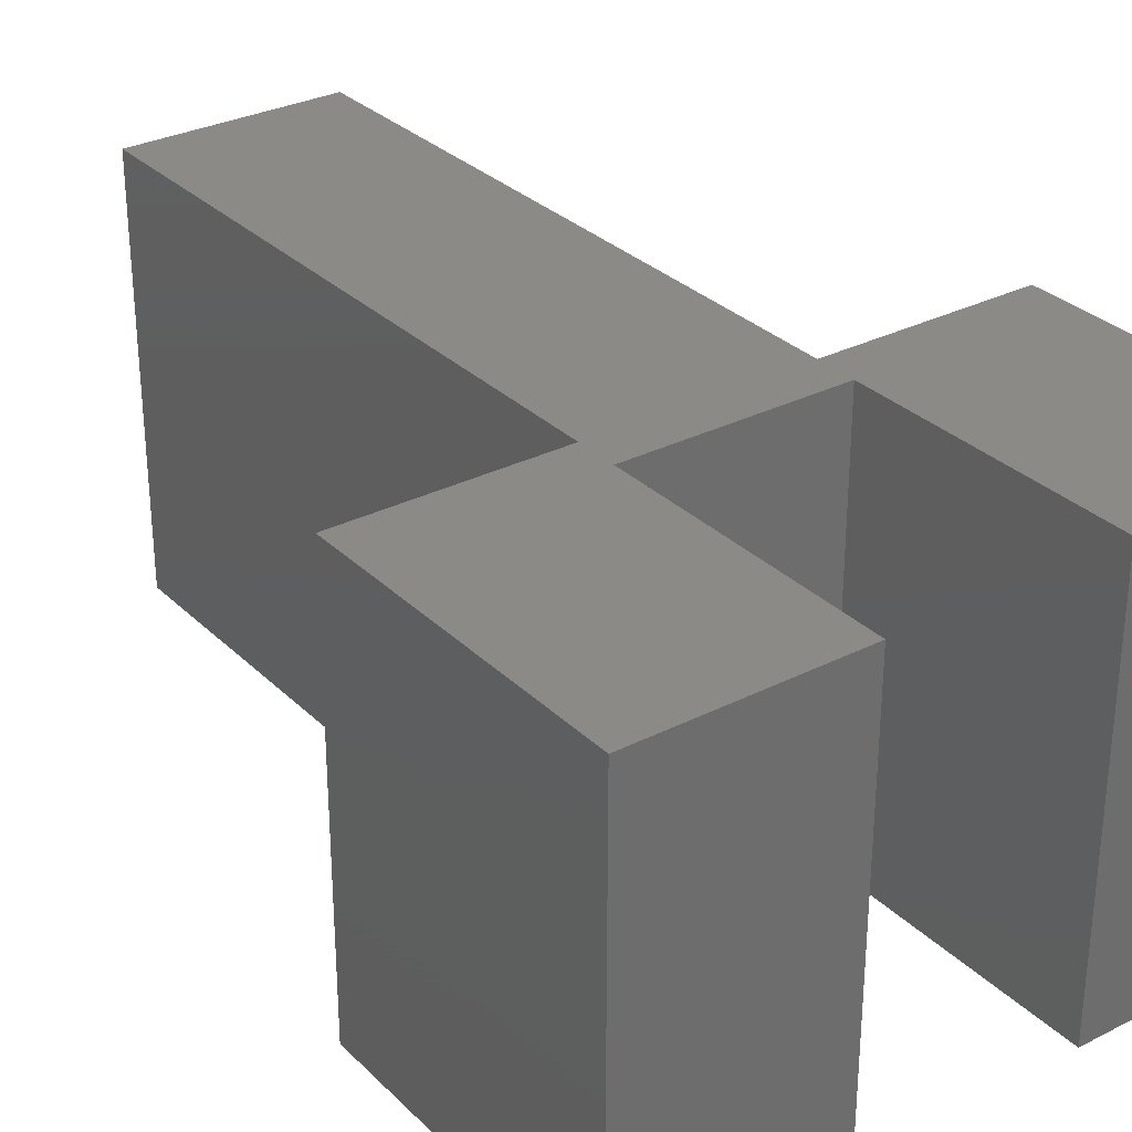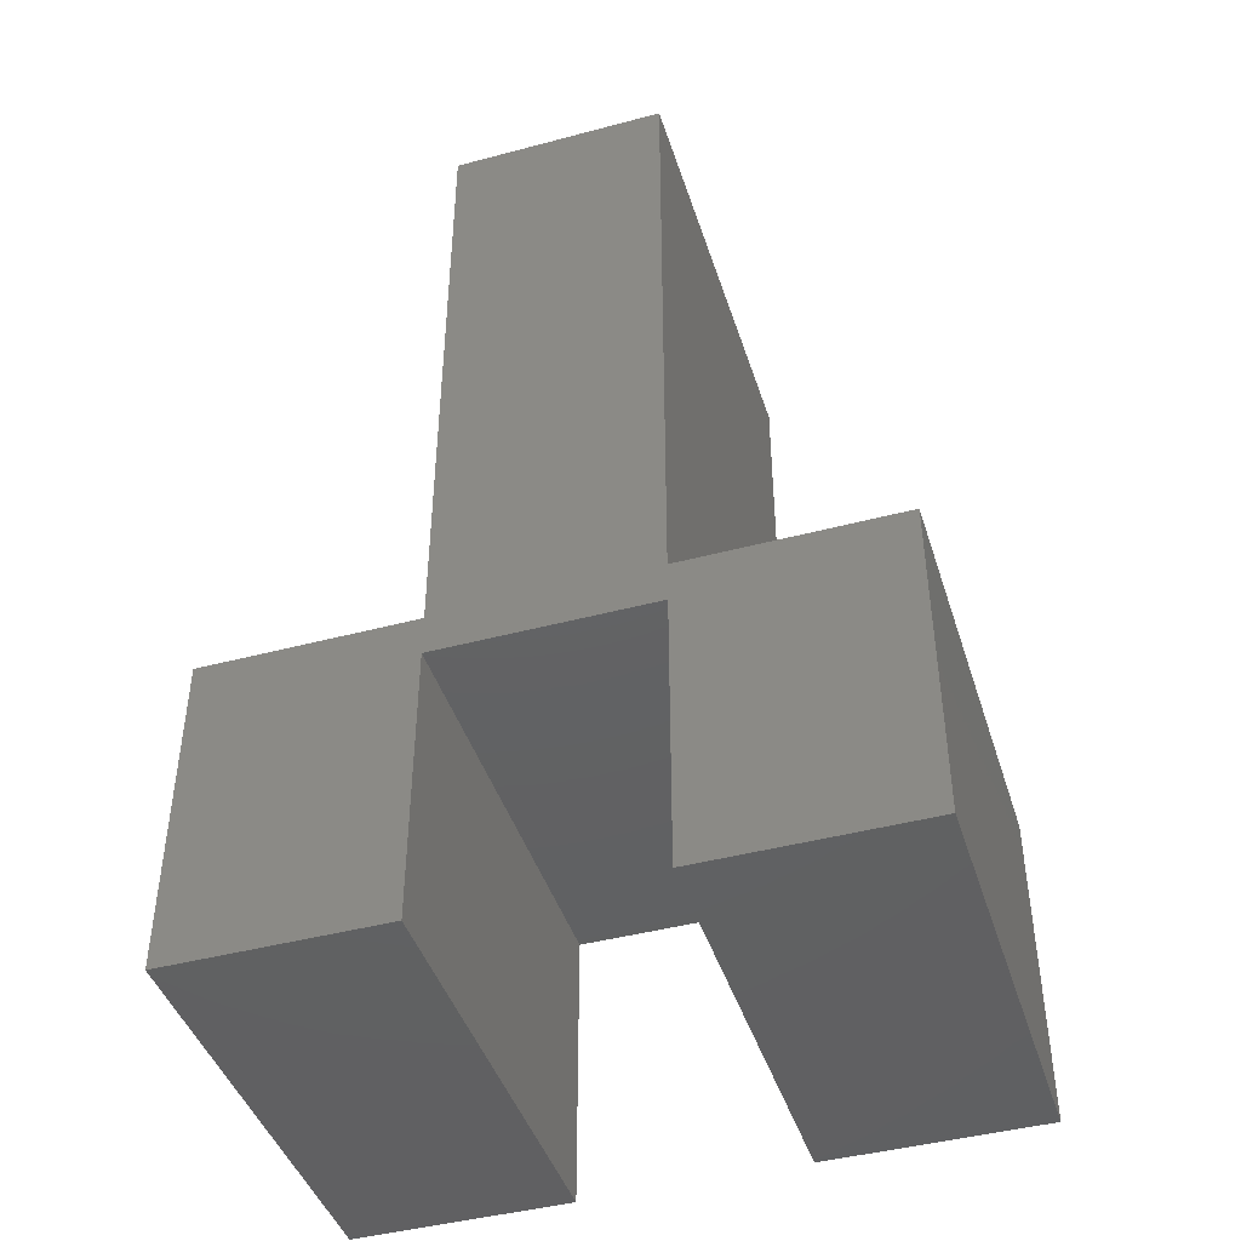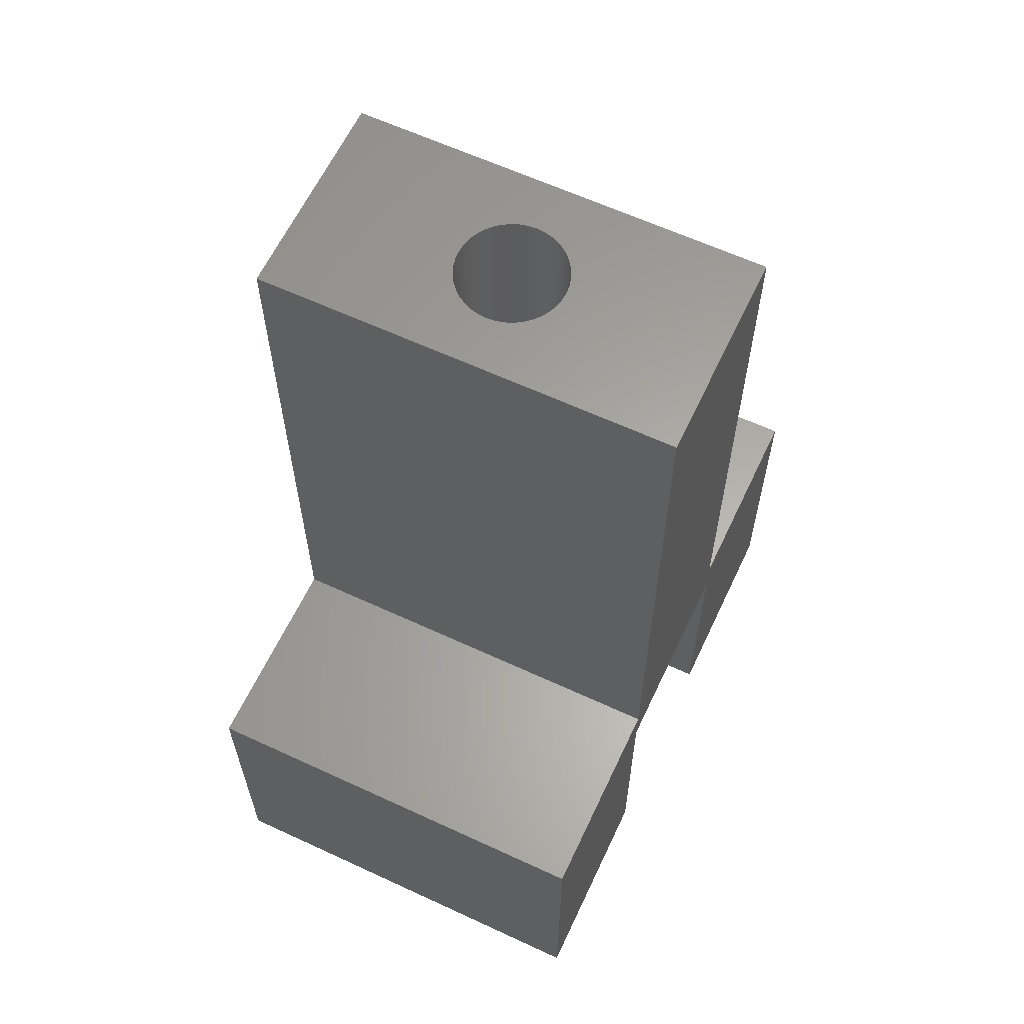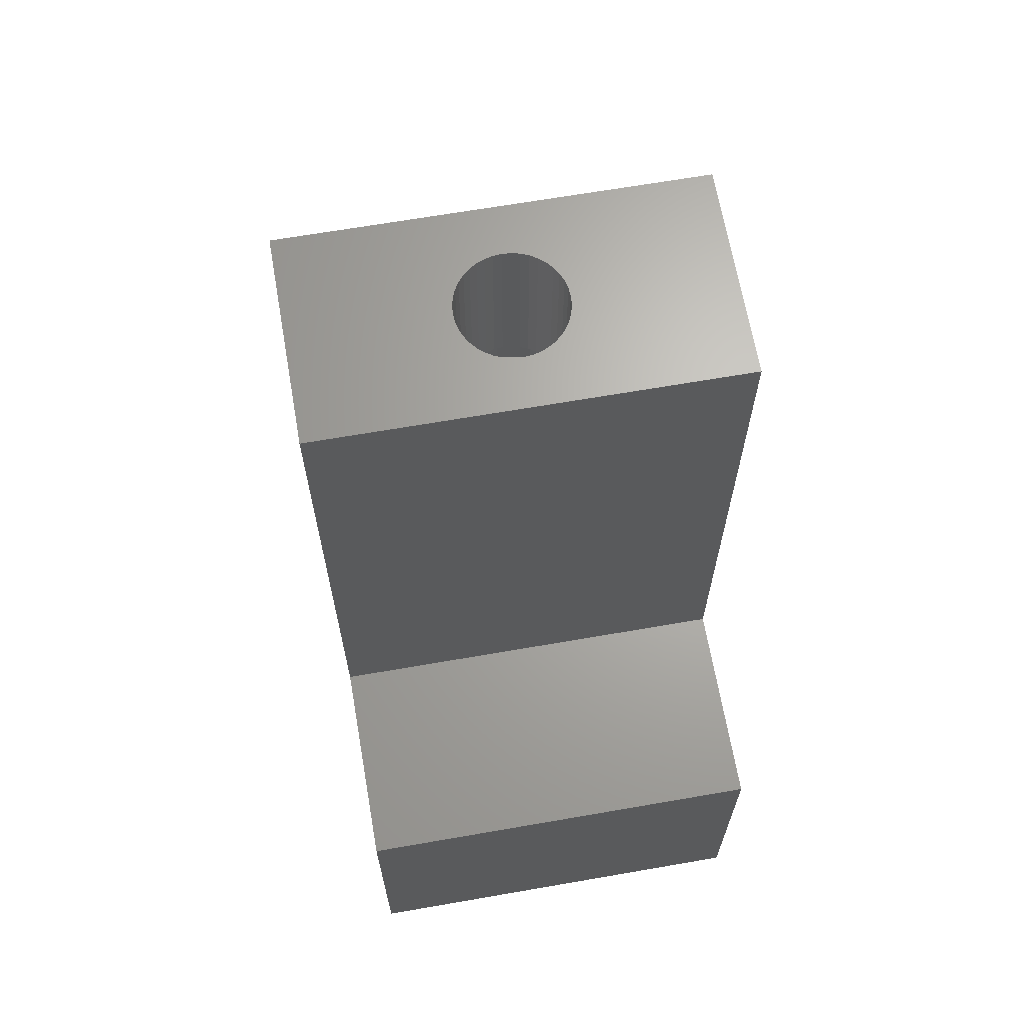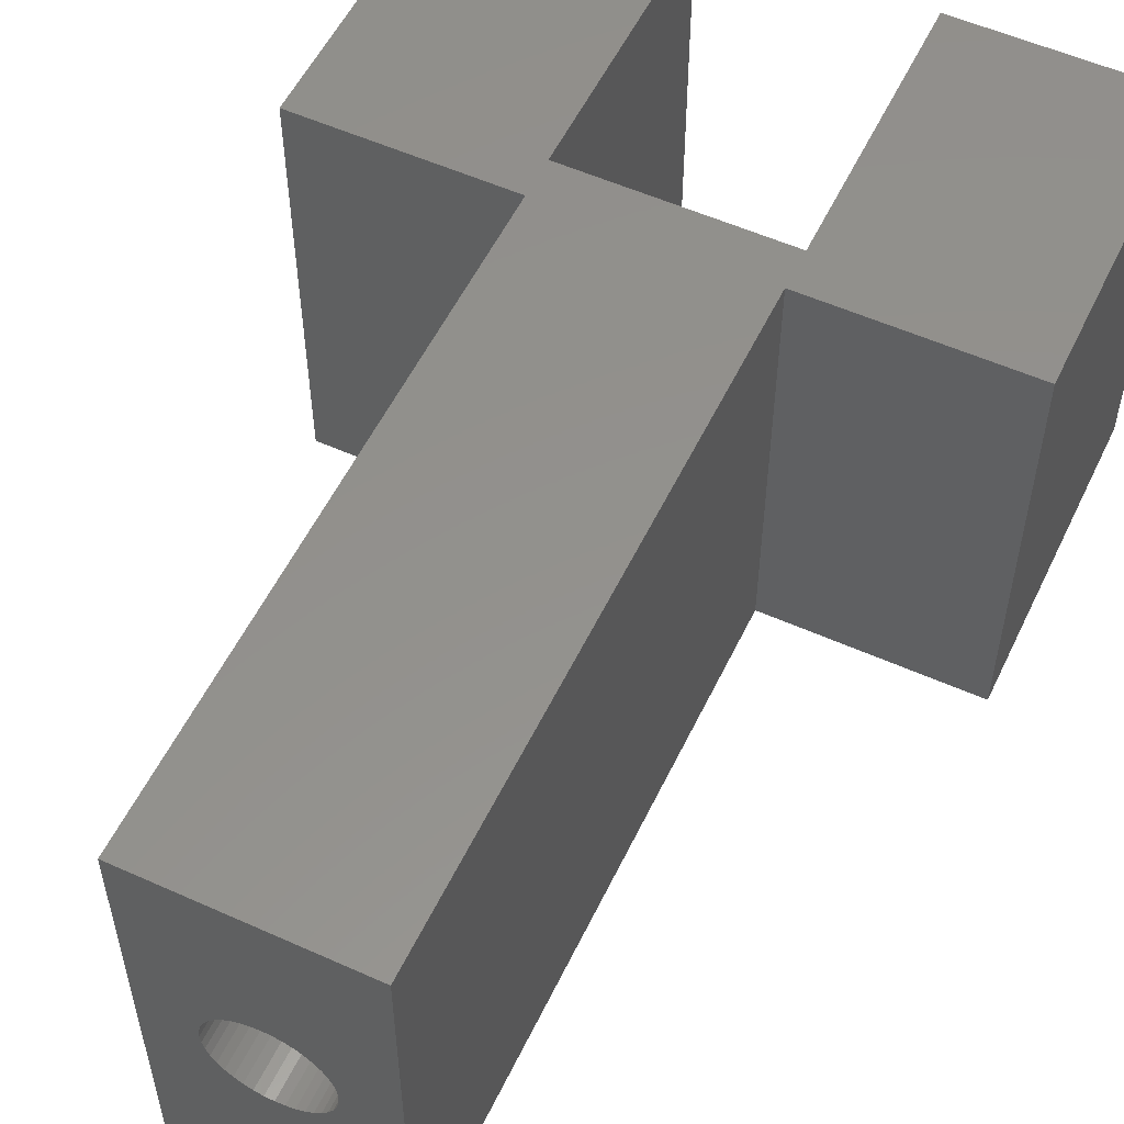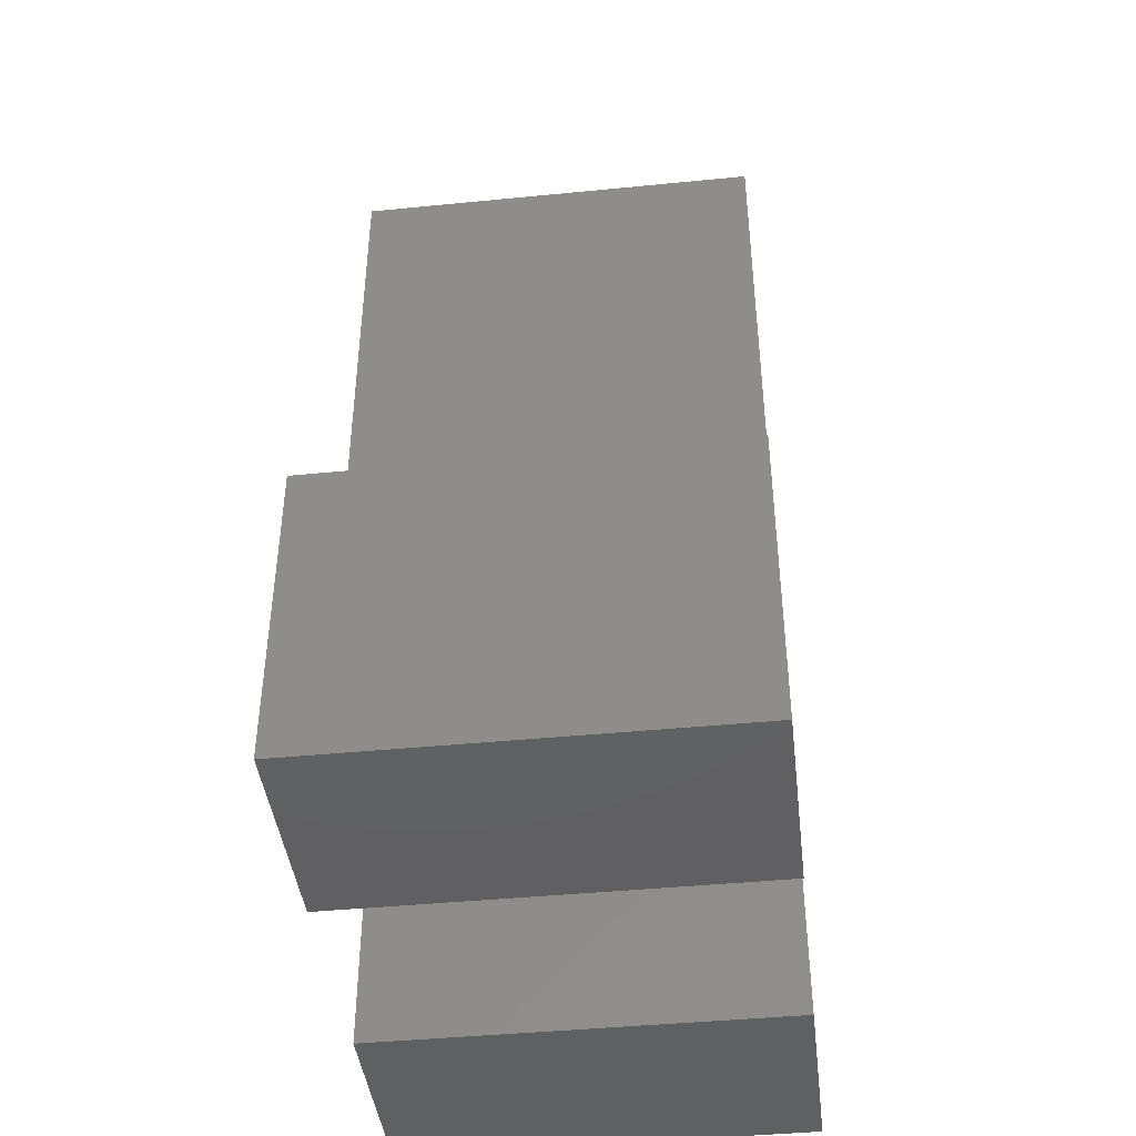
<metadata>
{"format":"stl","ext":"stl","renderer":"f3d","projection":"perspective","resolution":1024,"background":"white","views":[{"elev":30.5,"azim":-36.2,"up":"+Z"},{"elev":-43.8,"azim":17.4,"up":"+Y"},{"elev":62.2,"azim":-64.8,"up":"+Y"},{"elev":66.4,"azim":-99.9,"up":"+Y"},{"elev":54.8,"azim":-154.6,"up":"+Z"},{"elev":-42.9,"azim":96.7,"up":"+Y"}]}
</metadata>
<code>
# stl→obj: 204 verts, 404 faces
v 23.1 0 0
v 23.1 15 0
v 34.6 0 0
v 0 17.2 0
v 11.5 15 0
v 11.5 0 0
v 0 0 0
v 11.5 17.2 0
v 23.1 17.2 0
v 34.6 17.2 0
v 11.5 51.8 0
v 23.1 51.8 0
v 11.5 51.8 23
v 11.5 17.2 23
v 23.1 51.8 23
v 23.1 17.2 23
v 11.5 15 23
v 34.6 17.2 23
v 0 0 23
v 0 17.2 23
v 11.5 0 23
v 23.1 15 23
v 23.1 0 23
v 34.6 0 23
v 17.3 51.8 8.5
v 17.77 51.8 8.537
v 18.23 51.8 8.647
v 18.66 51.8 8.827
v 19.06 51.8 9.073
v 19.42 51.8 9.379
v 19.73 51.8 9.737
v 19.97 51.8 10.14
v 20.15 51.8 10.57
v 20.26 51.8 11.03
v 20.3 51.8 11.5
v 20.26 51.8 11.97
v 17.77 51.8 14.46
v 17.3 51.8 14.5
v 18.23 51.8 14.35
v 18.66 51.8 14.17
v 19.06 51.8 13.93
v 19.42 51.8 13.62
v 19.73 51.8 13.26
v 19.97 51.8 12.86
v 20.15 51.8 12.43
v 16.83 51.8 14.46
v 16.37 51.8 14.35
v 15.94 51.8 14.17
v 15.54 51.8 13.93
v 15.18 51.8 13.62
v 14.87 51.8 13.26
v 14.63 51.8 12.86
v 14.45 51.8 12.43
v 14.34 51.8 11.97
v 14.3 51.8 11.5
v 14.34 51.8 11.03
v 16.83 51.8 8.537
v 16.37 51.8 8.647
v 15.94 51.8 8.827
v 15.54 51.8 9.073
v 15.18 51.8 9.379
v 14.87 51.8 9.737
v 14.63 51.8 10.14
v 14.45 51.8 10.57
v 20.3 41.8 11.5
v 20.26 41.8 11.97
v 20.15 41.8 12.43
v 19.97 41.8 12.86
v 19.73 41.8 13.26
v 19.42 41.8 13.62
v 19.06 41.8 13.93
v 18.66 41.8 14.17
v 18.23 41.8 14.35
v 17.77 41.8 14.46
v 17.3 41.8 14.5
v 16.83 41.8 14.46
v 16.37 41.8 14.35
v 15.94 41.8 14.17
v 15.54 41.8 13.93
v 15.18 41.8 13.62
v 14.87 41.8 13.26
v 14.63 41.8 12.86
v 14.45 41.8 12.43
v 14.34 41.8 11.97
v 14.3 41.8 11.5
v 14.34 41.8 11.03
v 14.45 41.8 10.57
v 14.63 41.8 10.14
v 14.87 41.8 9.737
v 15.18 41.8 9.379
v 15.54 41.8 9.073
v 15.94 41.8 8.827
v 16.37 41.8 8.647
v 16.83 41.8 8.537
v 17.3 41.8 8.5
v 17.77 41.8 8.537
v 18.23 41.8 8.647
v 18.66 41.8 8.827
v 19.06 41.8 9.073
v 19.42 41.8 9.379
v 19.73 41.8 9.737
v 19.97 41.8 10.14
v 20.15 41.8 10.57
v 20.26 41.8 11.03
v 17.61 41.8 6.51
v 18.24 41.8 6.589
v 16.99 41.8 6.51
v 16.36 41.8 6.589
v 18.84 41.8 6.744
v 15.76 41.8 6.744
v 19.43 41.8 6.977
v 15.17 41.8 6.977
v 19.98 41.8 7.278
v 14.62 41.8 7.278
v 20.49 41.8 7.648
v 14.11 41.8 7.648
v 20.94 41.8 8.076
v 13.66 41.8 8.076
v 21.35 41.8 8.562
v 13.25 41.8 8.562
v 21.68 41.8 9.09
v 12.92 41.8 9.09
v 21.95 41.8 9.66
v 12.65 41.8 9.66
v 22.14 41.8 10.26
v 12.46 41.8 10.26
v 22.26 41.8 10.87
v 12.34 41.8 10.87
v 22.3 41.8 11.5
v 12.3 41.8 11.5
v 22.26 41.8 12.13
v 12.34 41.8 12.13
v 22.14 41.8 12.74
v 12.46 41.8 12.74
v 21.95 41.8 13.34
v 12.65 41.8 13.34
v 21.68 41.8 13.91
v 12.92 41.8 13.91
v 21.35 41.8 14.44
v 13.25 41.8 14.44
v 20.94 41.8 14.92
v 13.66 41.8 14.92
v 20.49 41.8 15.35
v 14.11 41.8 15.35
v 19.98 41.8 15.72
v 14.62 41.8 15.72
v 19.43 41.8 16.02
v 15.17 41.8 16.02
v 18.84 41.8 16.26
v 15.76 41.8 16.26
v 18.24 41.8 16.41
v 16.36 41.8 16.41
v 17.61 41.8 16.49
v 16.99 41.8 16.49
v 17.61 36.8 16.49
v 18.24 36.8 16.41
v 16.99 36.8 16.49
v 16.36 36.8 16.41
v 18.84 36.8 16.26
v 15.76 36.8 16.26
v 19.43 36.8 16.02
v 15.17 36.8 16.02
v 19.98 36.8 15.72
v 14.62 36.8 15.72
v 20.49 36.8 15.35
v 14.11 36.8 15.35
v 20.94 36.8 14.92
v 13.66 36.8 14.92
v 21.35 36.8 14.44
v 13.25 36.8 14.44
v 21.68 36.8 13.91
v 12.92 36.8 13.91
v 21.95 36.8 13.34
v 12.65 36.8 13.34
v 22.14 36.8 12.74
v 12.46 36.8 12.74
v 22.26 36.8 12.13
v 12.34 36.8 12.13
v 22.3 36.8 11.5
v 12.3 36.8 11.5
v 22.26 36.8 10.87
v 12.34 36.8 10.87
v 22.14 36.8 10.26
v 12.46 36.8 10.26
v 21.95 36.8 9.66
v 12.65 36.8 9.66
v 21.68 36.8 9.09
v 12.92 36.8 9.09
v 21.35 36.8 8.562
v 13.25 36.8 8.562
v 20.94 36.8 8.076
v 13.66 36.8 8.076
v 20.49 36.8 7.648
v 14.11 36.8 7.648
v 19.98 36.8 7.278
v 14.62 36.8 7.278
v 19.43 36.8 6.977
v 15.17 36.8 6.977
v 18.84 36.8 6.744
v 15.76 36.8 6.744
v 18.24 36.8 6.589
v 16.36 36.8 6.589
v 17.61 36.8 6.51
v 16.99 36.8 6.51
f 1 2 3
f 4 2 5
f 4 5 6
f 7 4 6
f 2 4 8
f 2 8 9
f 3 2 9
f 10 3 9
f 8 11 9
f 12 9 11
f 13 14 15
f 16 15 14
f 17 18 16
f 17 16 14
f 19 17 14
f 20 19 14
f 21 17 19
f 18 17 22
f 18 22 23
f 24 18 23
f 17 5 22
f 2 22 5
f 22 2 23
f 1 23 2
f 23 1 24
f 3 24 1
f 24 3 18
f 10 18 3
f 18 10 16
f 9 16 10
f 15 16 12
f 9 12 16
f 12 25 26
f 12 26 27
f 12 27 28
f 12 28 29
f 12 29 30
f 12 30 31
f 12 31 32
f 12 32 33
f 12 33 34
f 12 34 35
f 12 35 36
f 37 38 13
f 39 37 13
f 40 39 13
f 41 40 13
f 42 41 13
f 43 42 13
f 43 13 15
f 44 43 15
f 45 44 15
f 36 45 15
f 15 12 36
f 13 38 46
f 13 46 47
f 13 47 48
f 13 48 49
f 13 49 50
f 13 50 51
f 13 51 52
f 13 52 53
f 13 53 54
f 13 54 55
f 13 55 56
f 57 25 12
f 58 57 12
f 59 58 12
f 60 59 12
f 61 60 12
f 62 61 12
f 62 12 11
f 63 62 11
f 64 63 11
f 56 64 11
f 11 13 56
f 14 13 8
f 11 8 13
f 14 8 20
f 4 20 8
f 20 4 19
f 7 19 4
f 19 7 21
f 6 21 7
f 21 6 17
f 5 17 6
f 65 66 35
f 36 35 66
f 66 67 36
f 45 36 67
f 67 68 45
f 44 45 68
f 68 69 44
f 43 44 69
f 69 70 43
f 42 43 70
f 70 71 42
f 41 42 71
f 71 72 41
f 40 41 72
f 72 73 40
f 39 40 73
f 73 74 39
f 37 39 74
f 74 75 37
f 38 37 75
f 75 76 38
f 46 38 76
f 76 77 46
f 47 46 77
f 77 78 47
f 48 47 78
f 78 79 48
f 49 48 79
f 79 80 49
f 50 49 80
f 80 81 50
f 51 50 81
f 81 82 51
f 52 51 82
f 82 83 52
f 53 52 83
f 83 84 53
f 54 53 84
f 84 85 54
f 55 54 85
f 85 86 55
f 56 55 86
f 86 87 56
f 64 56 87
f 87 88 64
f 63 64 88
f 88 89 63
f 62 63 89
f 89 90 62
f 61 62 90
f 90 91 61
f 60 61 91
f 91 92 60
f 59 60 92
f 92 93 59
f 58 59 93
f 93 94 58
f 57 58 94
f 94 95 57
f 25 57 95
f 95 96 25
f 26 25 96
f 96 97 26
f 27 26 97
f 97 98 27
f 28 27 98
f 98 99 28
f 29 28 99
f 99 100 29
f 30 29 100
f 100 101 30
f 31 30 101
f 101 102 31
f 32 31 102
f 102 103 32
f 33 32 103
f 103 104 33
f 34 33 104
f 104 65 34
f 35 34 65
f 105 106 107
f 108 107 106
f 106 109 108
f 110 108 109
f 109 111 110
f 112 110 111
f 111 113 112
f 114 112 113
f 113 115 114
f 116 114 115
f 115 117 116
f 118 116 117
f 119 96 95
f 119 95 118
f 117 119 118
f 118 95 94
f 120 118 94
f 97 96 119
f 94 93 120
f 121 99 98
f 121 98 97
f 119 121 97
f 120 93 92
f 120 92 91
f 122 120 91
f 100 99 121
f 91 90 122
f 121 123 100
f 124 122 90
f 101 100 123
f 90 89 124
f 125 102 101
f 123 125 101
f 124 89 88
f 126 124 88
f 103 102 125
f 88 87 126
f 125 127 103
f 128 126 87
f 104 103 127
f 87 86 128
f 127 129 104
f 65 104 129
f 128 86 85
f 130 128 85
f 85 84 130
f 131 66 65
f 129 131 65
f 132 130 84
f 67 66 131
f 84 83 132
f 131 133 67
f 134 132 83
f 68 67 133
f 83 82 134
f 135 69 68
f 133 135 68
f 134 82 81
f 136 134 81
f 70 69 135
f 81 80 136
f 135 137 70
f 138 136 80
f 71 70 137
f 80 79 138
f 139 73 72
f 139 72 71
f 137 139 71
f 138 79 78
f 138 78 77
f 140 138 77
f 74 73 139
f 77 76 140
f 141 75 74
f 139 141 74
f 140 76 75
f 140 75 141
f 142 140 141
f 141 143 142
f 144 142 143
f 143 145 144
f 146 144 145
f 145 147 146
f 148 146 147
f 147 149 148
f 150 148 149
f 149 151 150
f 152 150 151
f 151 153 152
f 154 152 153
f 155 156 157
f 158 157 156
f 156 159 158
f 160 158 159
f 159 161 160
f 162 160 161
f 161 163 162
f 164 162 163
f 163 165 164
f 166 164 165
f 165 167 166
f 168 166 167
f 167 169 168
f 170 168 169
f 169 171 170
f 172 170 171
f 171 173 172
f 174 172 173
f 173 175 174
f 176 174 175
f 175 177 176
f 178 176 177
f 177 179 178
f 180 178 179
f 179 181 180
f 182 180 181
f 181 183 182
f 184 182 183
f 183 185 184
f 186 184 185
f 185 187 186
f 188 186 187
f 187 189 188
f 190 188 189
f 189 191 190
f 192 190 191
f 191 193 192
f 194 192 193
f 193 195 194
f 196 194 195
f 195 197 196
f 198 196 197
f 197 199 198
f 200 198 199
f 199 201 200
f 202 200 201
f 201 203 202
f 204 202 203
f 179 177 129
f 131 129 177
f 177 175 131
f 133 131 175
f 175 173 133
f 135 133 173
f 173 171 135
f 137 135 171
f 171 169 137
f 139 137 169
f 169 167 139
f 141 139 167
f 167 165 141
f 143 141 165
f 165 163 143
f 145 143 163
f 163 161 145
f 147 145 161
f 161 159 147
f 149 147 159
f 159 156 149
f 151 149 156
f 156 155 151
f 153 151 155
f 155 157 153
f 154 153 157
f 157 158 154
f 152 154 158
f 158 160 152
f 150 152 160
f 160 162 150
f 148 150 162
f 162 164 148
f 146 148 164
f 164 166 146
f 144 146 166
f 166 168 144
f 142 144 168
f 168 170 142
f 140 142 170
f 170 172 140
f 138 140 172
f 172 174 138
f 136 138 174
f 174 176 136
f 134 136 176
f 176 178 134
f 132 134 178
f 178 180 132
f 130 132 180
f 180 182 130
f 128 130 182
f 182 184 128
f 126 128 184
f 184 186 126
f 124 126 186
f 186 188 124
f 122 124 188
f 188 190 122
f 120 122 190
f 190 192 120
f 118 120 192
f 192 194 118
f 116 118 194
f 194 196 116
f 114 116 196
f 196 198 114
f 112 114 198
f 198 200 112
f 110 112 200
f 200 202 110
f 108 110 202
f 202 204 108
f 107 108 204
f 204 203 107
f 105 107 203
f 203 201 105
f 106 105 201
f 201 199 106
f 109 106 199
f 199 197 109
f 111 109 197
f 197 195 111
f 113 111 195
f 195 193 113
f 115 113 193
f 193 191 115
f 117 115 191
f 191 189 117
f 119 117 189
f 189 187 119
f 121 119 187
f 187 185 121
f 123 121 185
f 185 183 123
f 125 123 183
f 183 181 125
f 127 125 181
f 181 179 127
f 129 127 179

</code>
